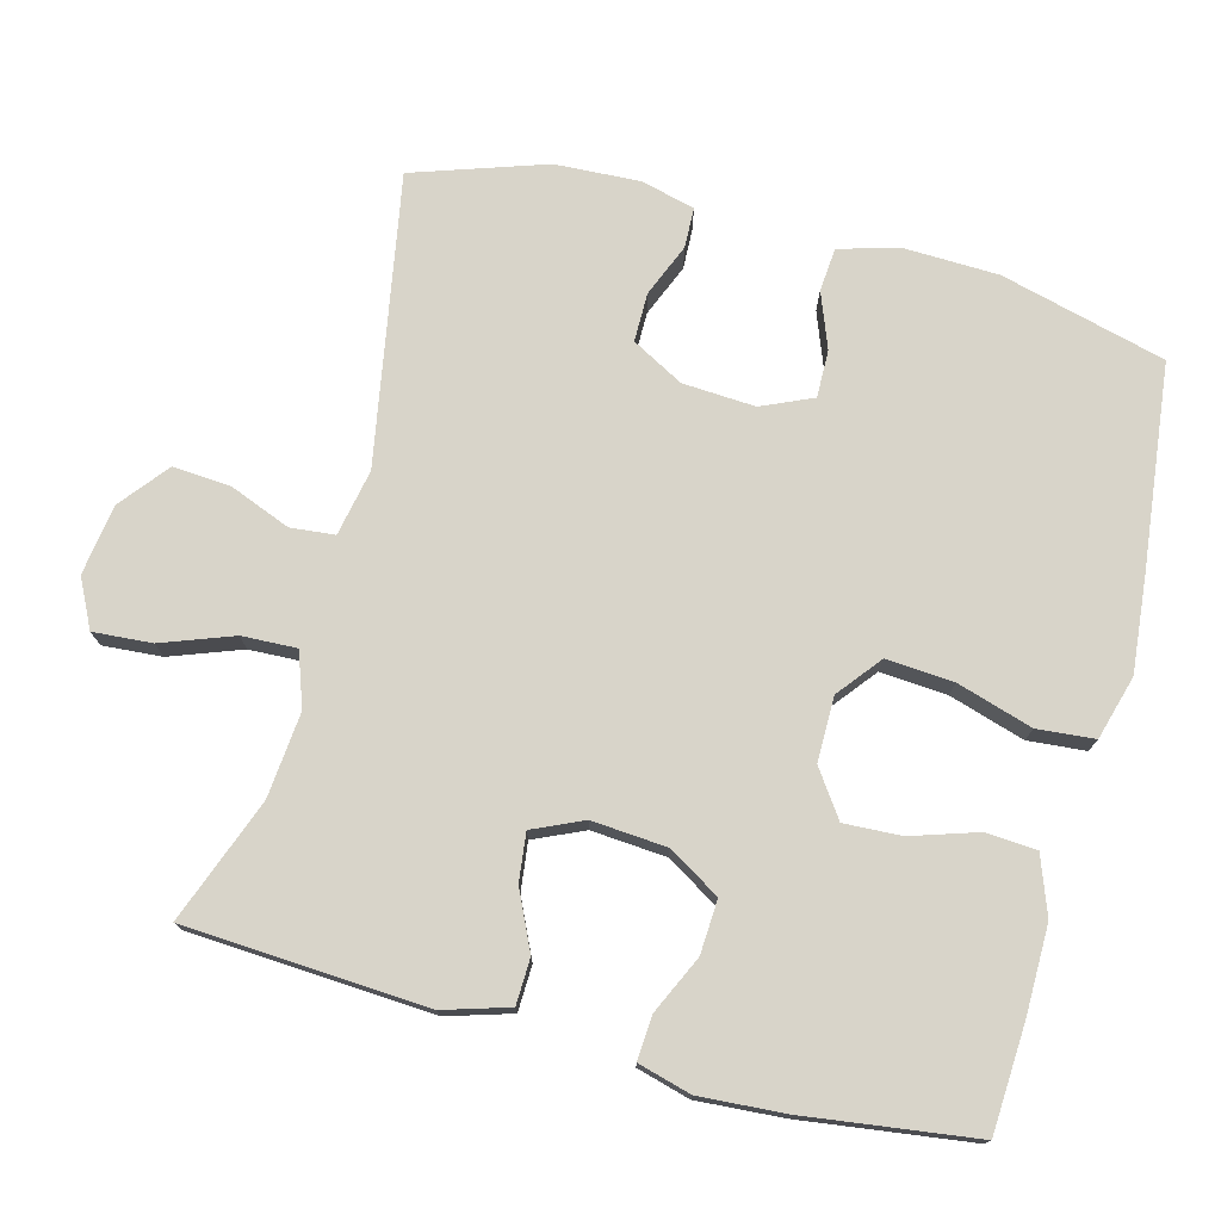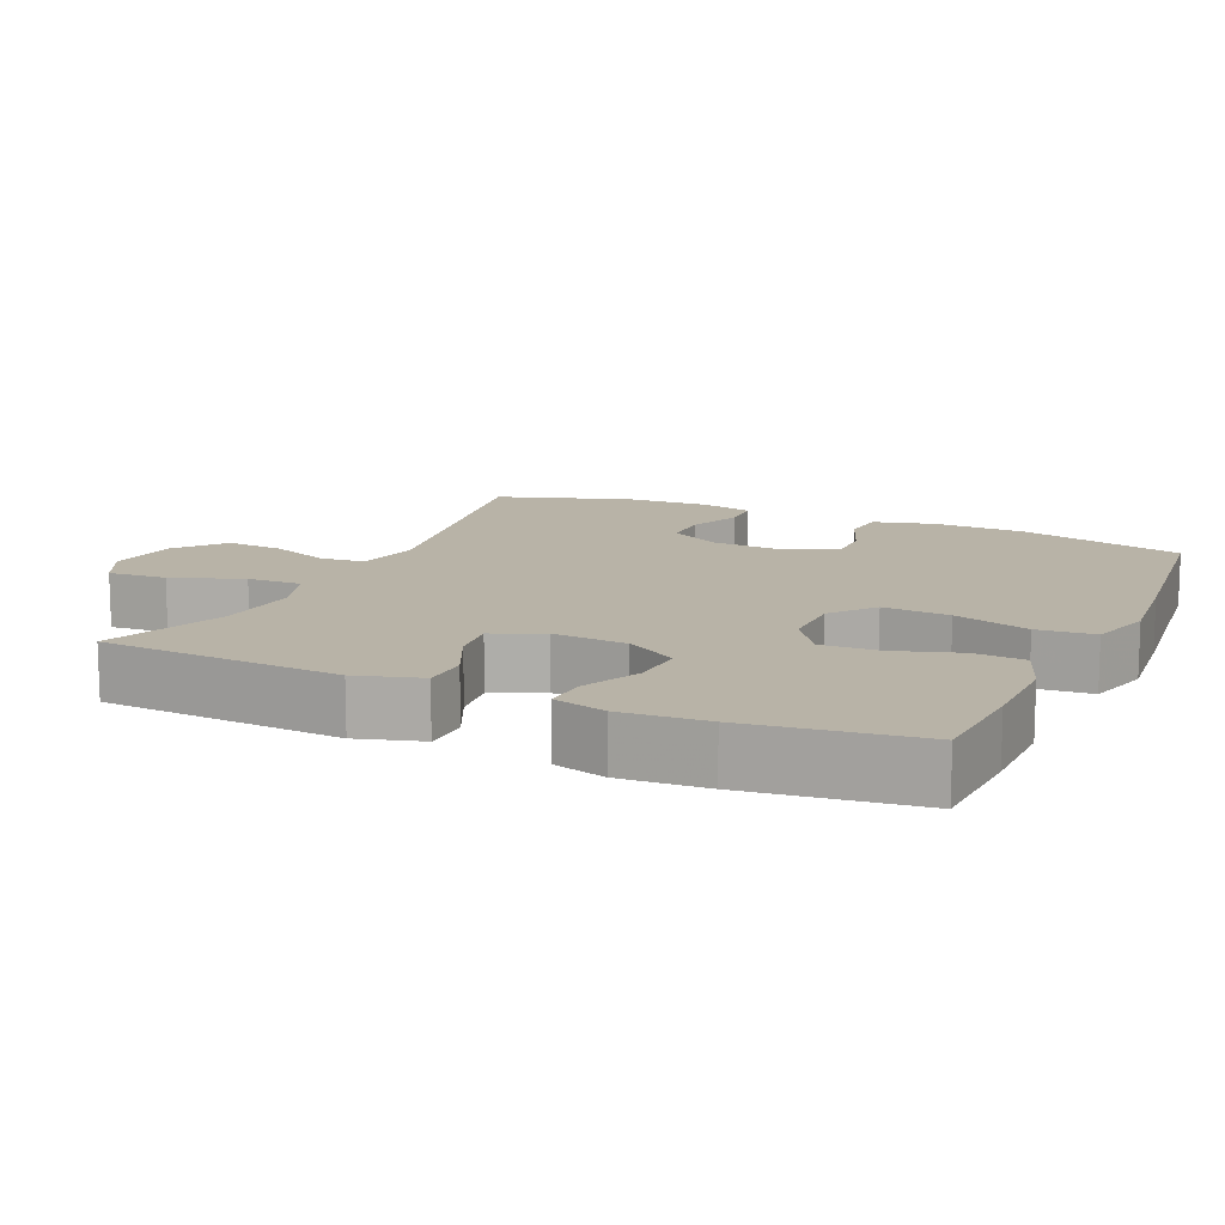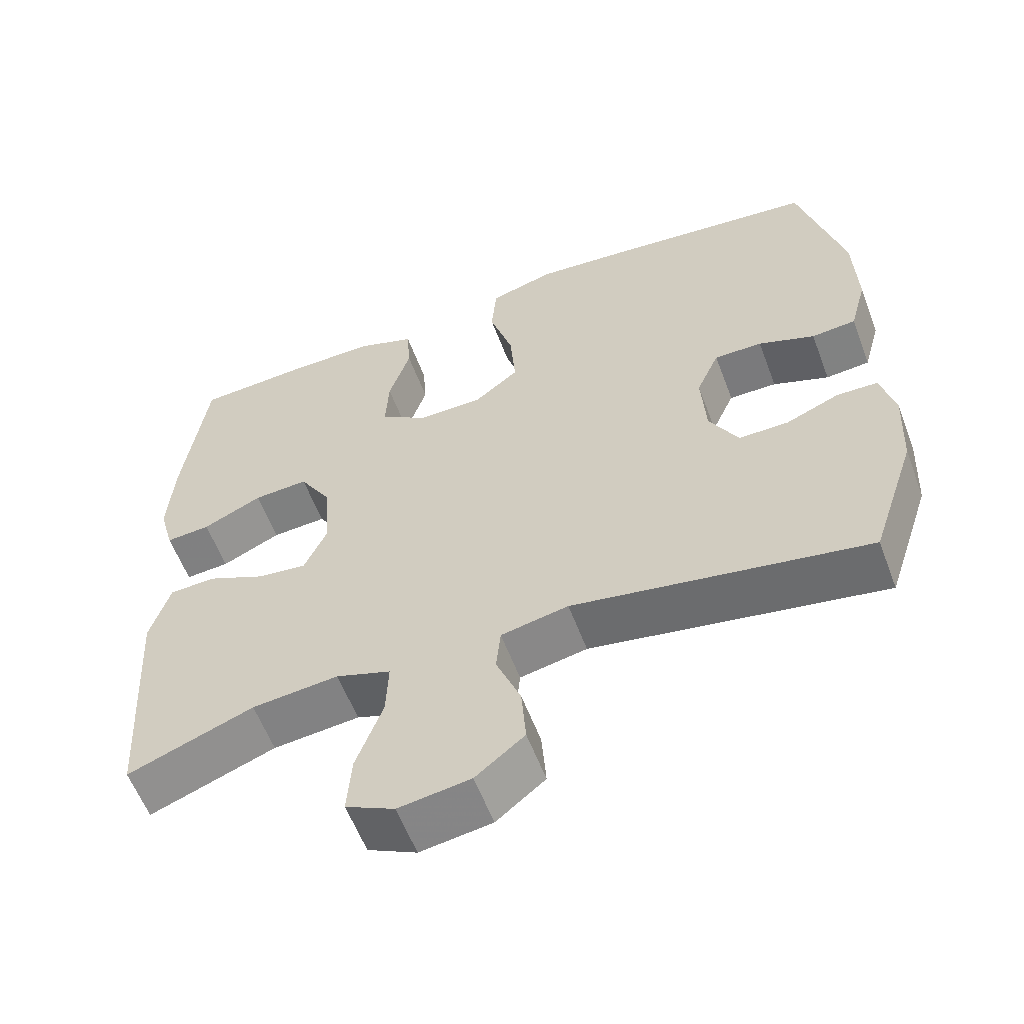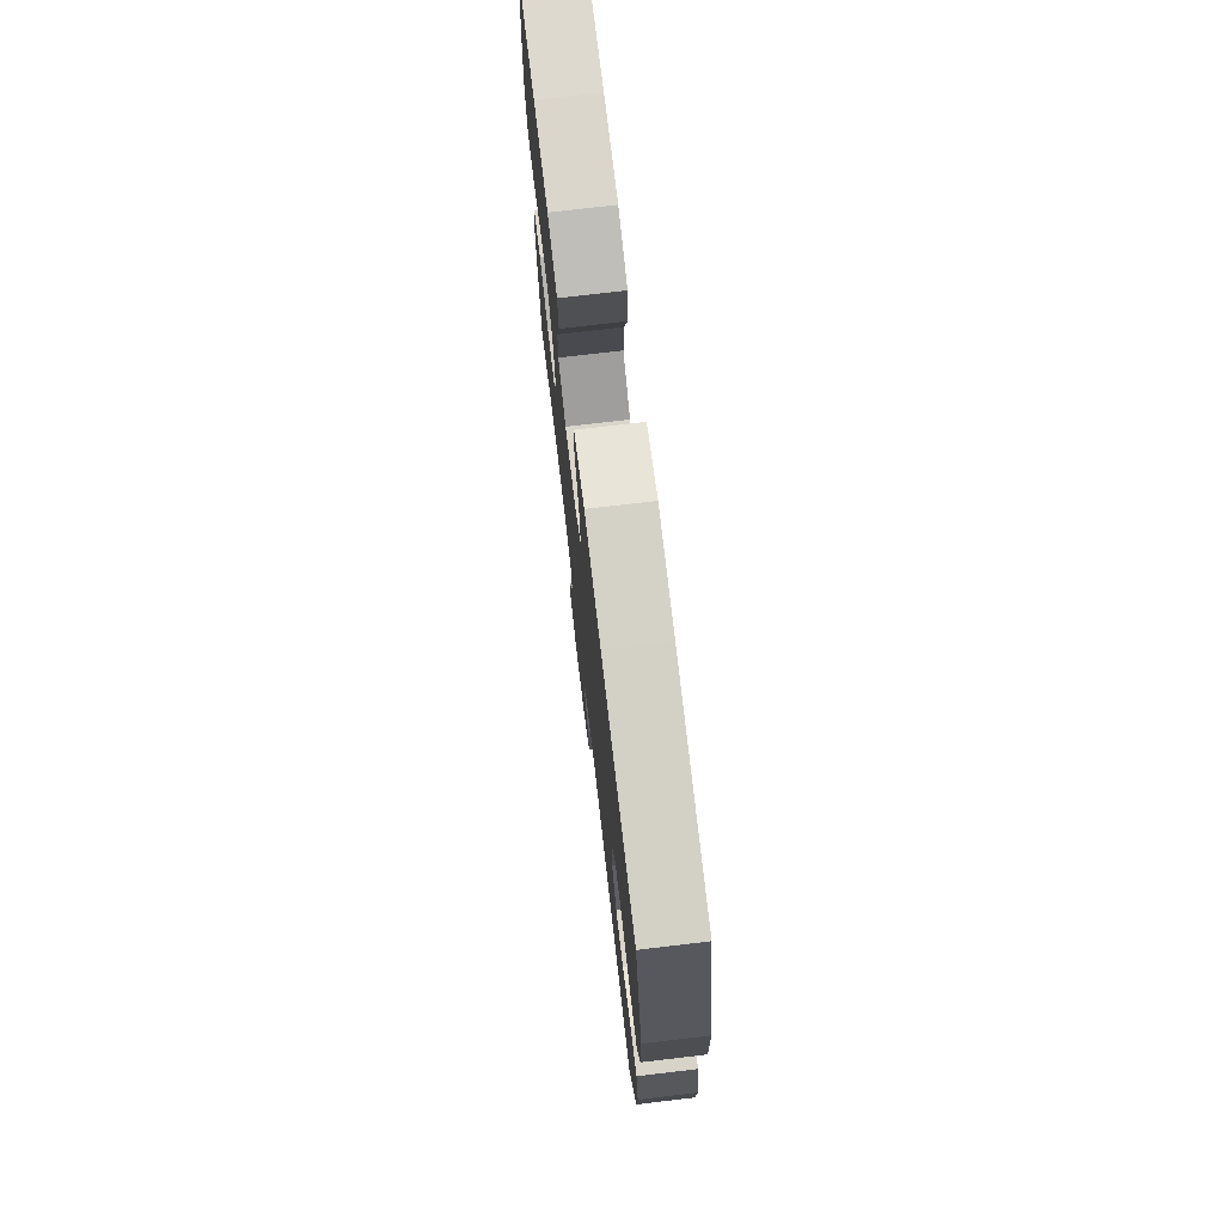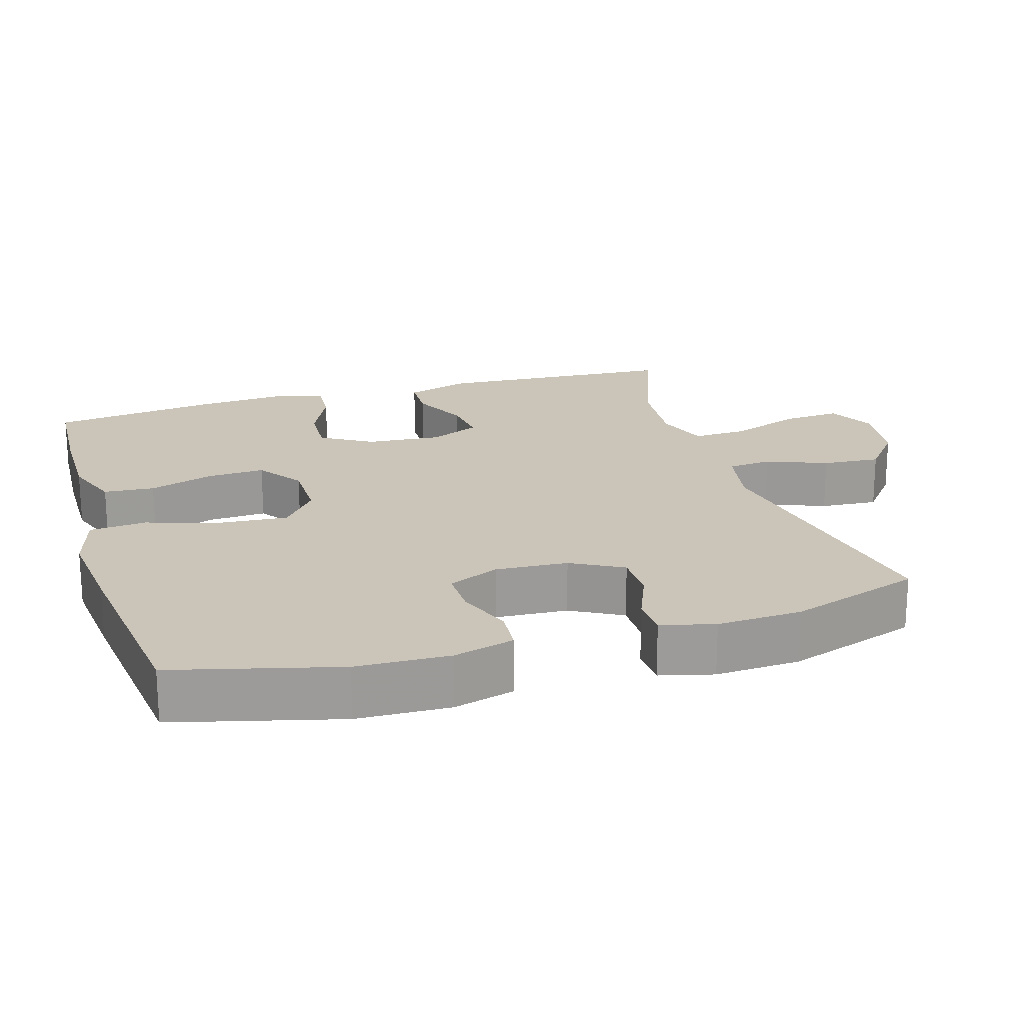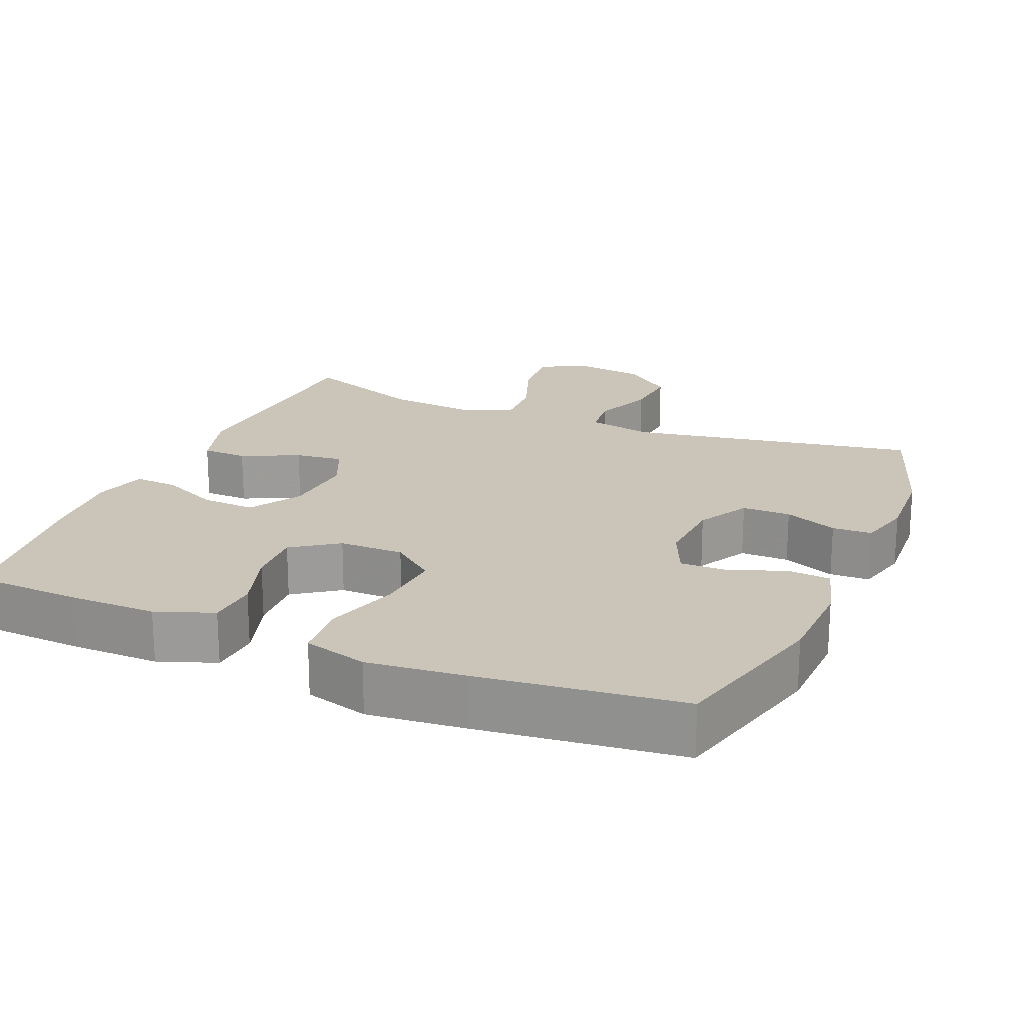
<metadata>
{"format":"obj","ext":"obj","renderer":"f3d","projection":"perspective","resolution":1024,"background":"white","views":[{"elev":75.2,"azim":-75.2,"up":"+Y"},{"elev":12.8,"azim":-65.6,"up":"+Y"},{"elev":-58.6,"azim":20.6,"up":"+Z"},{"elev":74.5,"azim":83.3,"up":"+Z"},{"elev":20.5,"azim":73.1,"up":"+Y"},{"elev":20.3,"azim":22.9,"up":"+Y"}]}
</metadata>
<code>
v 0.5 0.07 0.5
v 0.559 0.07 0.273
v 0.563 0.07 0.145
v 0.54 0.07 0.061
v 0.48 0.07 0.056
v 0.404 0.07 0.085
v 0.339 0.07 0.086
v 0.308 0.07 0.016
v 0.314 0.07 -0.084
v 0.353 0.07 -0.155
v 0.42 0.07 -0.155
v 0.493 0.07 -0.125
v 0.548 0.07 -0.127
v 0.567 0.07 -0.201
v 0.561 0.07 -0.318
v 0.5 0.07 -0.5
v 0.103 0.07 -0.429
v 0.012 0.07 -0.447
v 0.006 0.07 -0.508
v 0.039 0.07 -0.591
v 0.045 0.07 -0.671
v -0.021 0.07 -0.724
v -0.118 0.07 -0.738
v -0.184 0.07 -0.705
v -0.178 0.07 -0.624
v -0.142 0.07 -0.526
v -0.139 0.07 -0.451
v -0.213 0.07 -0.425
v -0.33 0.07 -0.436
v -0.5 0.07 -0.5
v -0.52 0.07 -0.168
v -0.493 0.07 -0.079
v -0.43 0.07 -0.077
v -0.351 0.07 -0.114
v -0.285 0.07 -0.122
v -0.254 0.07 -0.053
v -0.262 0.07 0.05
v -0.305 0.07 0.121
v -0.379 0.07 0.117
v -0.459 0.07 0.08
v -0.519 0.07 0.076
v -0.539 0.07 0.149
v -0.531 0.07 0.267
v -0.5 0.07 0.5
v -0.353 0.07 0.508
v -0.231 0.07 0.509
v -0.152 0.07 0.48
v -0.147 0.07 0.41
v -0.176 0.07 0.32
v -0.18 0.07 0.241
v -0.117 0.07 0.197
v -0.028 0.07 0.197
v 0.032 0.07 0.245
v 0.025 0.07 0.337
v -0.007 0.07 0.441
v 0 0.07 0.52
v 0.088 0.07 0.545
v 0.222 0.07 0.532
v 0.5 0 0.5
v 0.559 0 0.273
v 0.563 0 0.145
v 0.54 0 0.061
v 0.48 0 0.056
v 0.404 0 0.085
v 0.339 0 0.086
v 0.308 0 0.016
v 0.314 0 -0.084
v 0.353 0 -0.155
v 0.42 0 -0.155
v 0.493 0 -0.125
v 0.548 0 -0.127
v 0.567 0 -0.201
v 0.561 0 -0.318
v 0.5 0 -0.5
v 0.103 0 -0.429
v 0.012 0 -0.447
v 0.006 0 -0.508
v 0.039 0 -0.591
v 0.045 0 -0.671
v -0.021 0 -0.724
v -0.118 0 -0.738
v -0.184 0 -0.705
v -0.178 0 -0.624
v -0.142 0 -0.526
v -0.139 0 -0.451
v -0.213 0 -0.425
v -0.33 0 -0.436
v -0.5 0 -0.5
v -0.52 0 -0.168
v -0.493 0 -0.079
v -0.43 0 -0.077
v -0.351 0 -0.114
v -0.285 0 -0.122
v -0.254 0 -0.053
v -0.262 0 0.05
v -0.305 0 0.121
v -0.379 0 0.117
v -0.459 0 0.08
v -0.519 0 0.076
v -0.539 0 0.149
v -0.531 0 0.267
v -0.5 0 0.5
v -0.353 0 0.508
v -0.231 0 0.509
v -0.152 0 0.48
v -0.147 0 0.41
v -0.176 0 0.32
v -0.18 0 0.241
v -0.117 0 0.197
v -0.028 0 0.197
v 0.032 0 0.245
v 0.025 0 0.337
v -0.007 0 0.441
v 0 0 0.52
v 0.088 0 0.545
v 0.222 0 0.532
f 54 55 56 57
f 53 54 57 58
f 46 47 48 49
f 46 49 50
f 45 46 50
f 44 45 50
f 43 44 50
f 42 43 50 51
f 39 40 41 42
f 38 39 42 51
f 31 32 33 34
f 29 30 31 34
f 28 29 34 35
f 27 28 35 36
f 23 24 25 26
f 23 26 27
f 22 23 27
f 19 20 21 22
f 18 19 22 27
f 17 18 27 36
f 11 12 13 14
f 10 11 14 15
f 3 4 5 6
f 3 6 7
f 2 3 7
f 53 58 1 2
f 52 53 2 7
f 37 38 51 52
f 37 52 7 8
f 36 37 8 9
f 17 36 9 10
f 10 15 16 17
f 115 114 113 112
f 116 115 112 111
f 107 106 105 104
f 108 107 104
f 108 104 103
f 108 103 102
f 108 102 101
f 109 108 101 100
f 100 99 98 97
f 109 100 97 96
f 92 91 90 89
f 92 89 88 87
f 93 92 87 86
f 94 93 86 85
f 84 83 82 81
f 85 84 81
f 85 81 80
f 80 79 78 77
f 85 80 77 76
f 94 85 76 75
f 72 71 70 69
f 73 72 69 68
f 64 63 62 61
f 65 64 61
f 65 61 60
f 60 59 116 111
f 65 60 111 110
f 110 109 96 95
f 66 65 110 95
f 67 66 95 94
f 68 67 94 75
f 75 74 73 68
f 1 59 60 2
f 2 60 61 3
f 3 61 62 4
f 4 62 63 5
f 5 63 64 6
f 6 64 65 7
f 7 65 66 8
f 8 66 67 9
f 9 67 68 10
f 10 68 69 11
f 11 69 70 12
f 12 70 71 13
f 13 71 72 14
f 14 72 73 15
f 15 73 74 16
f 16 74 75 17
f 17 75 76 18
f 18 76 77 19
f 19 77 78 20
f 20 78 79 21
f 21 79 80 22
f 22 80 81 23
f 23 81 82 24
f 24 82 83 25
f 25 83 84 26
f 26 84 85 27
f 27 85 86 28
f 28 86 87 29
f 29 87 88 30
f 30 88 89 31
f 31 89 90 32
f 32 90 91 33
f 33 91 92 34
f 34 92 93 35
f 35 93 94 36
f 36 94 95 37
f 37 95 96 38
f 38 96 97 39
f 39 97 98 40
f 40 98 99 41
f 41 99 100 42
f 42 100 101 43
f 43 101 102 44
f 44 102 103 45
f 45 103 104 46
f 46 104 105 47
f 47 105 106 48
f 48 106 107 49
f 49 107 108 50
f 50 108 109 51
f 51 109 110 52
f 52 110 111 53
f 53 111 112 54
f 54 112 113 55
f 55 113 114 56
f 56 114 115 57
f 57 115 116 58
f 58 116 59 1

</code>
